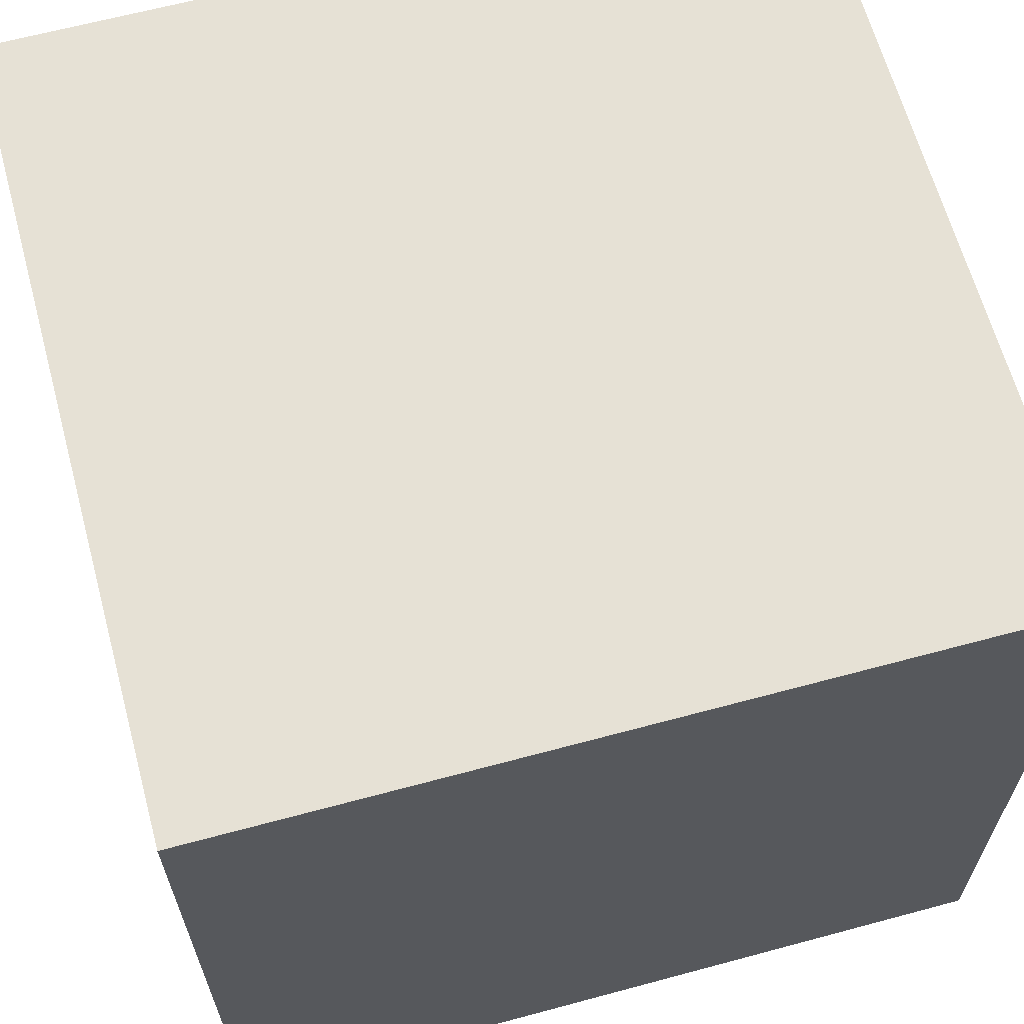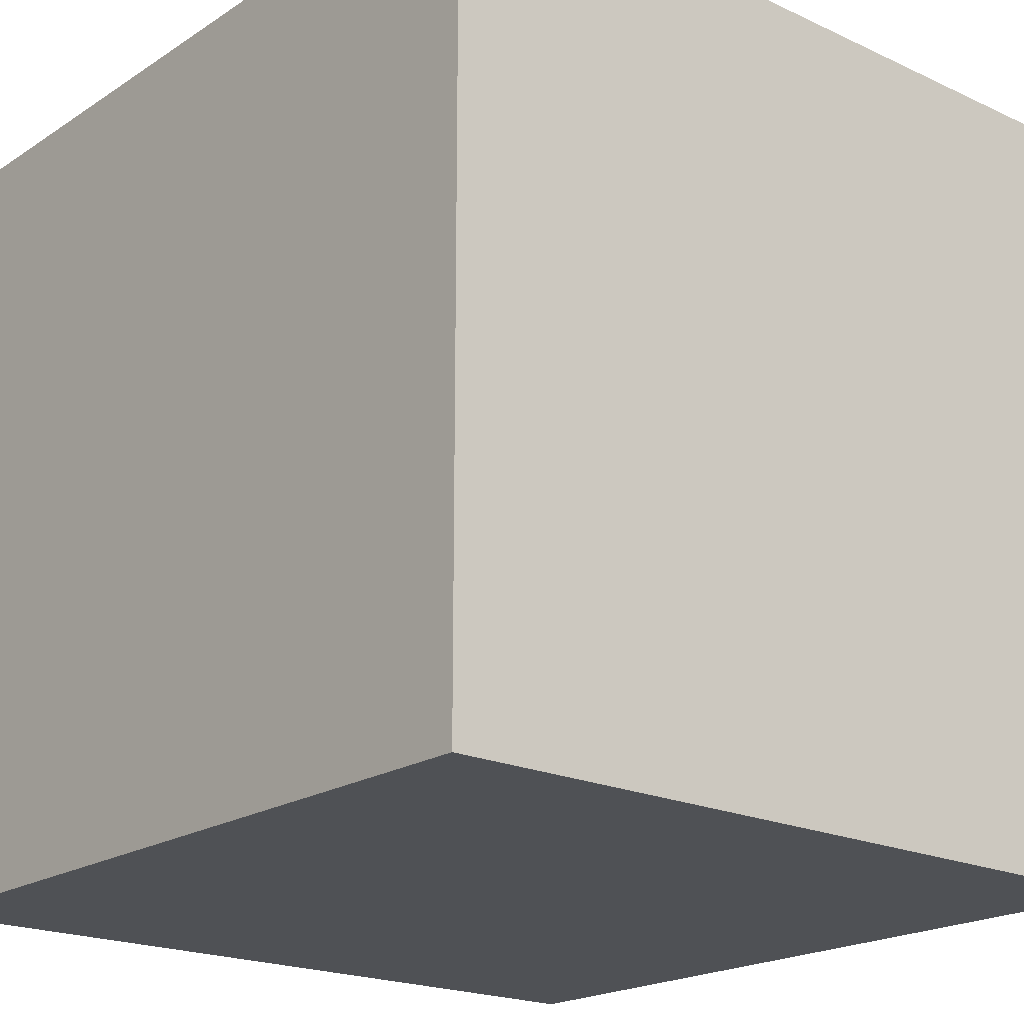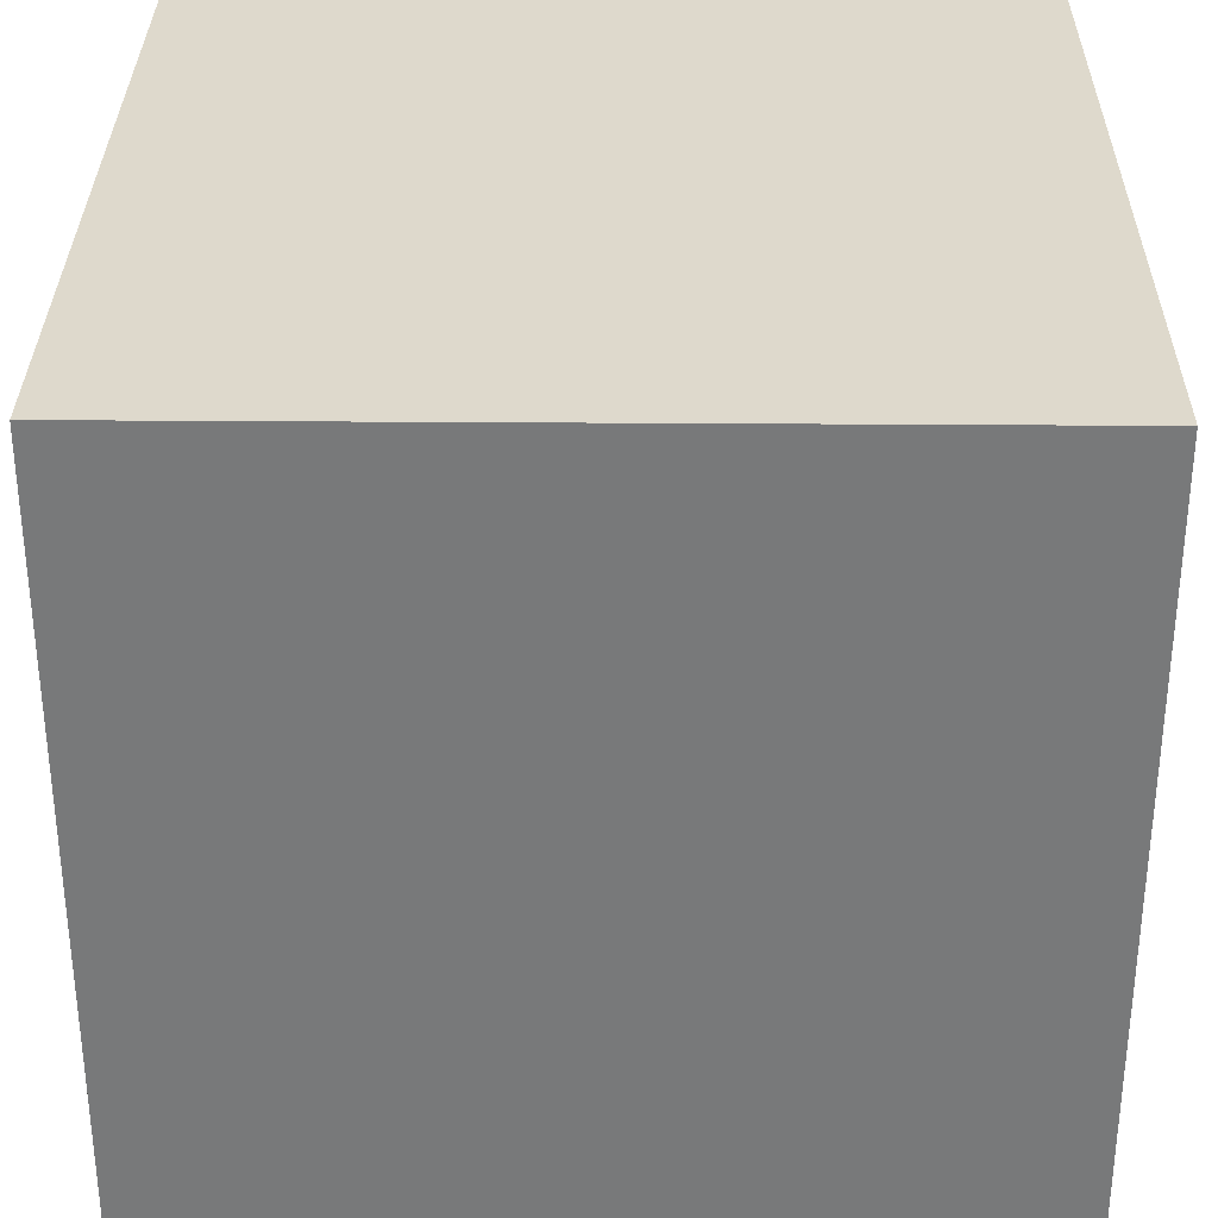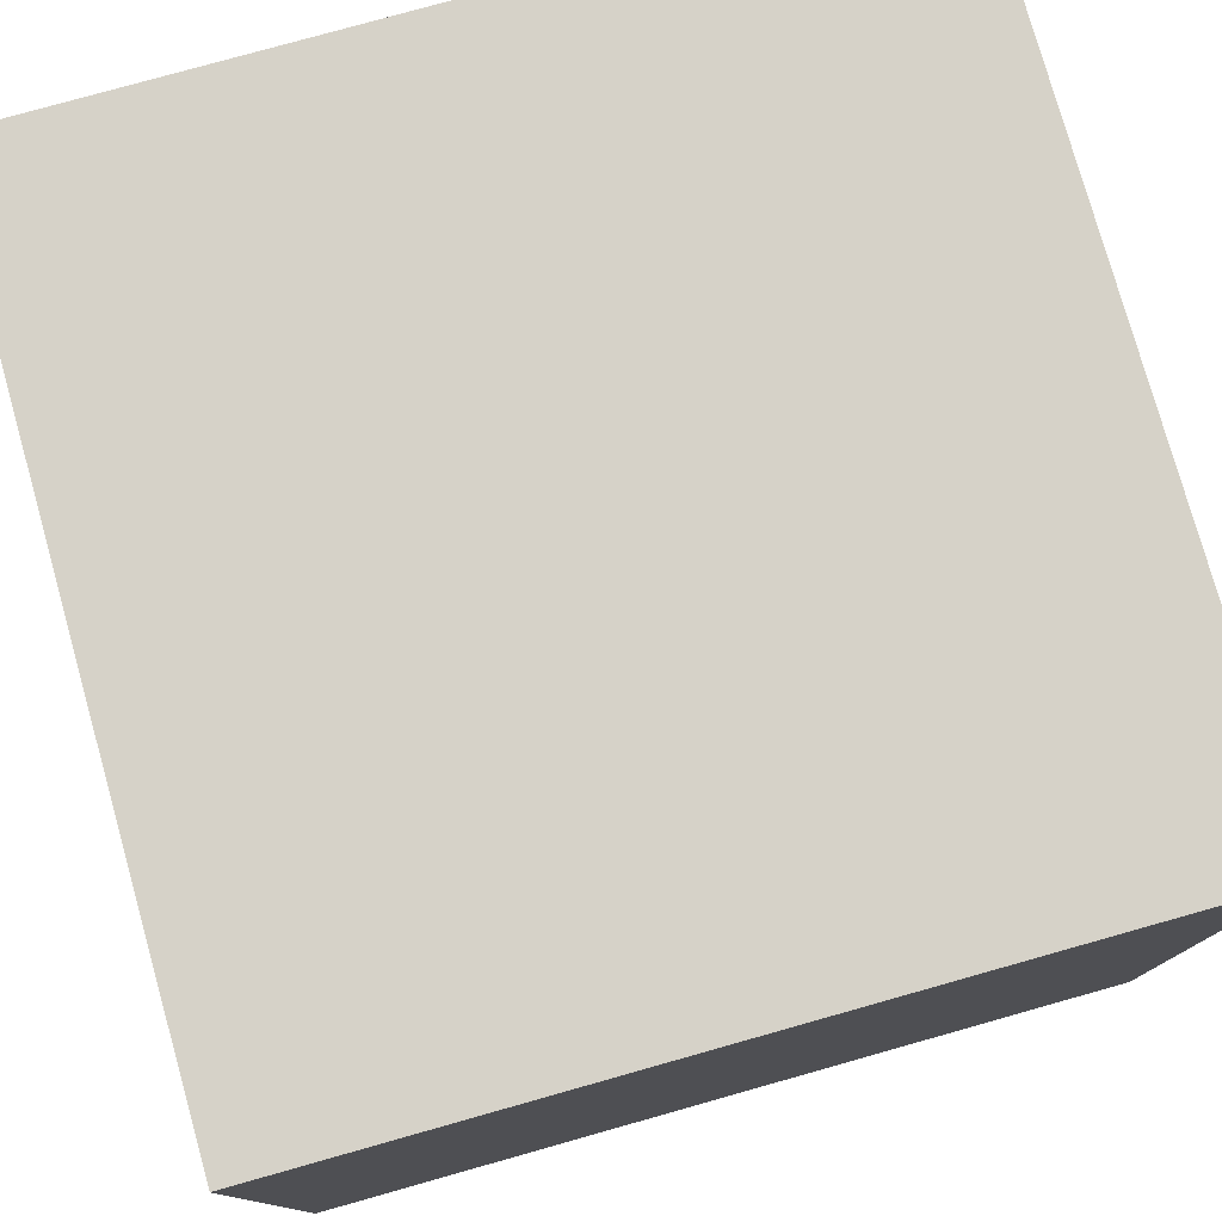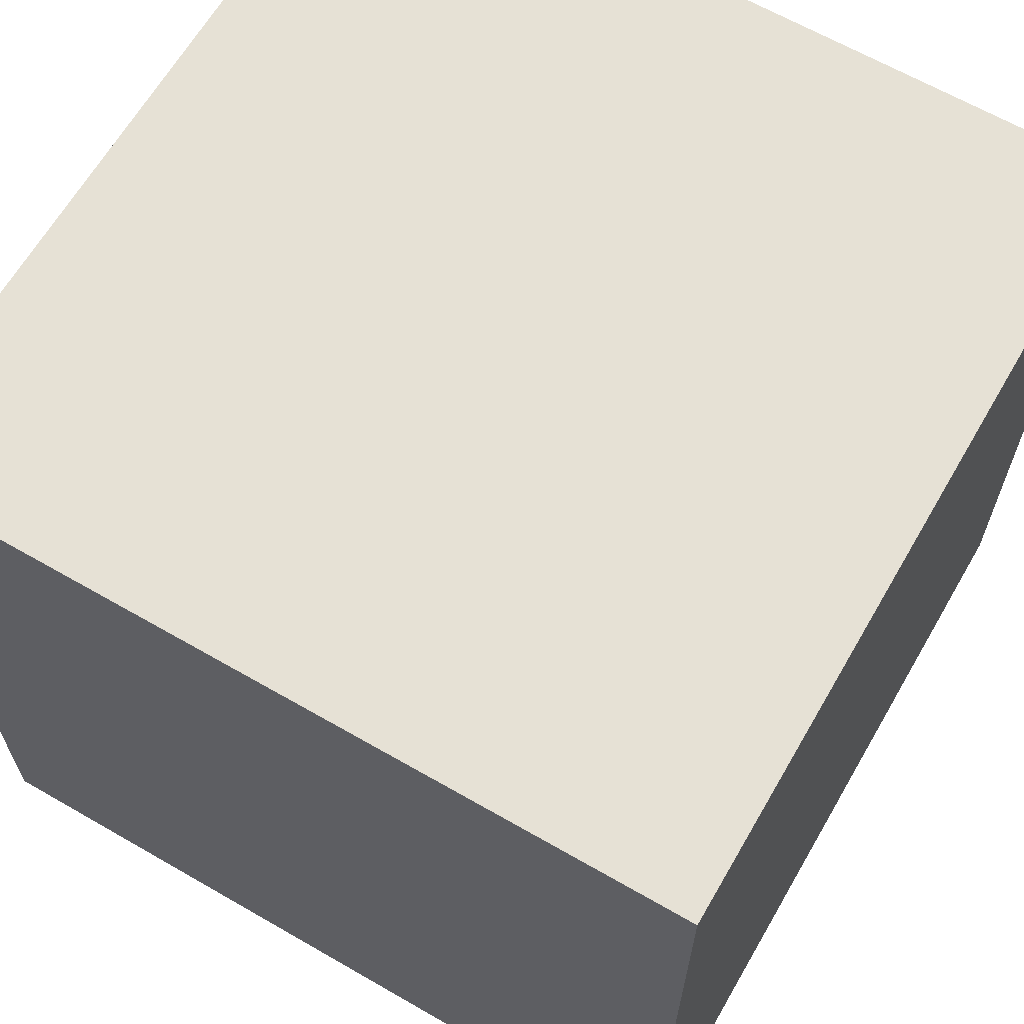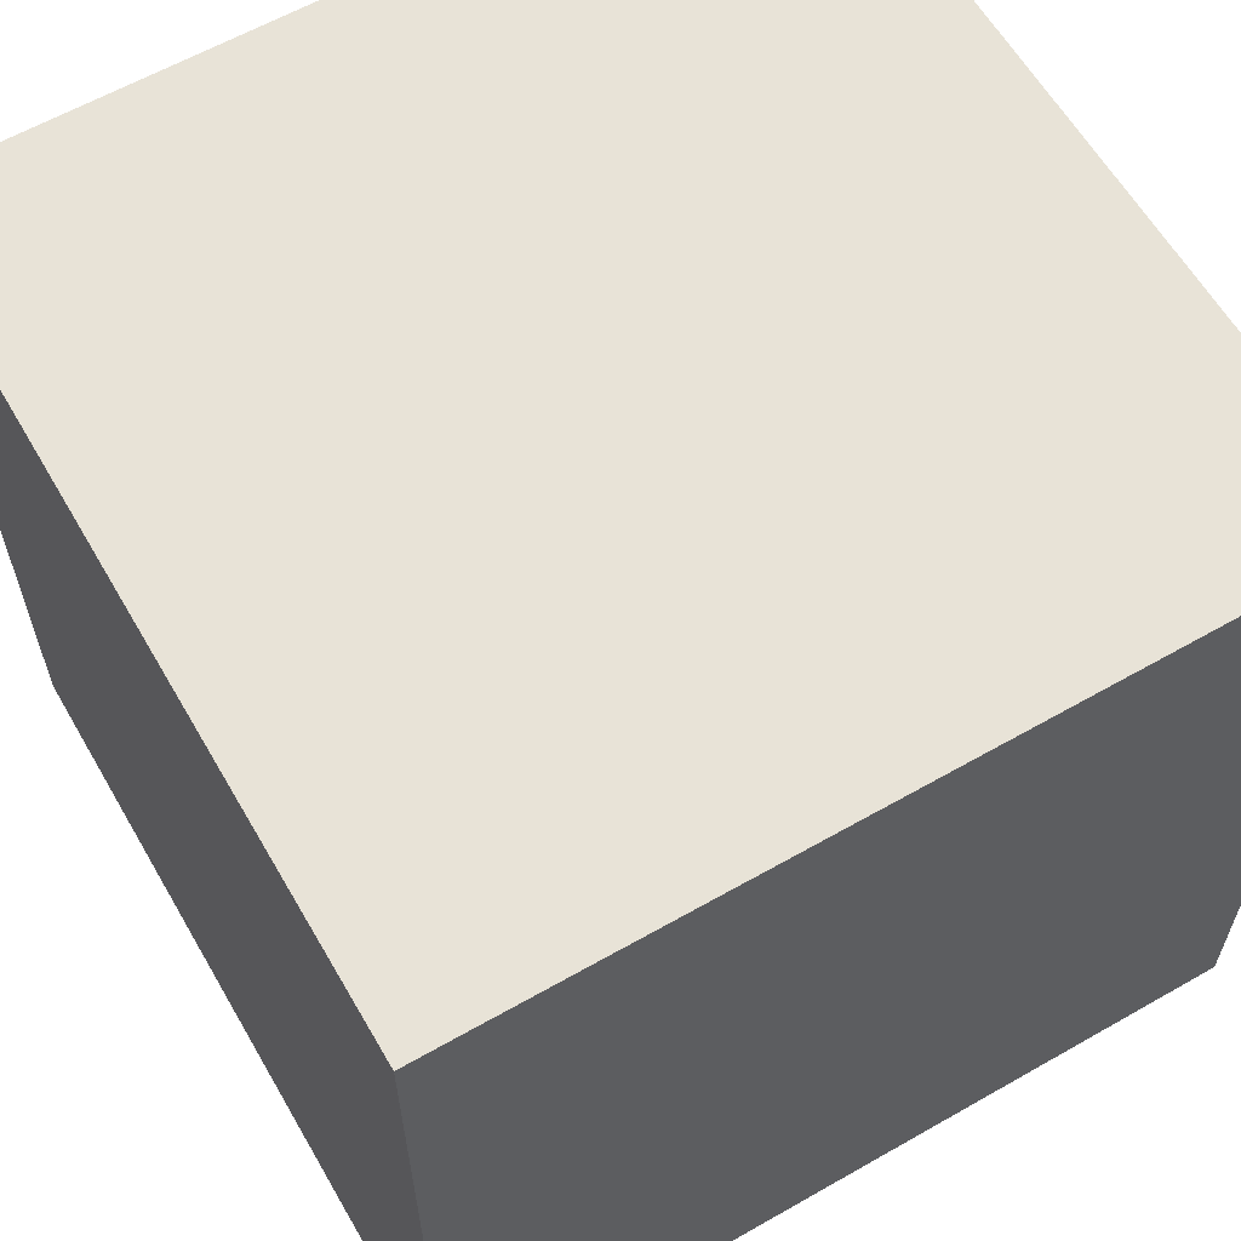
<metadata>
{"format":"obj","ext":"obj","renderer":"f3d","projection":"perspective","resolution":1024,"background":"white","views":[{"elev":64.3,"azim":-105.2,"up":"+Y"},{"elev":-20.1,"azim":-130.4,"up":"+Y"},{"elev":32.2,"azim":0.6,"up":"+Y"},{"elev":78.2,"azim":74.3,"up":"+Z"},{"elev":64.8,"azim":120.1,"up":"+Y"},{"elev":61.5,"azim":149.9,"up":"+Z"}]}
</metadata>
<code>
o Default
v -0.5 0.9999 0.4999
v -0.5 1 -0.5
v 0.5 1 -0.5
v 0.5 0.9999 0.4999
v -0.5 2.554e-06 -0.5
v -0.5 0.0001026 0.5
v 0.5 0.0001026 0.5
v 0.5 2.554e-06 -0.5
g Scene
f 1 3 2
f 1 4 3
f 5 7 6
f 5 8 7
f 5 1 2
f 5 6 1
f 8 2 3
f 8 5 2
f 7 3 4
f 7 8 3
f 6 4 1
f 6 7 4

</code>
